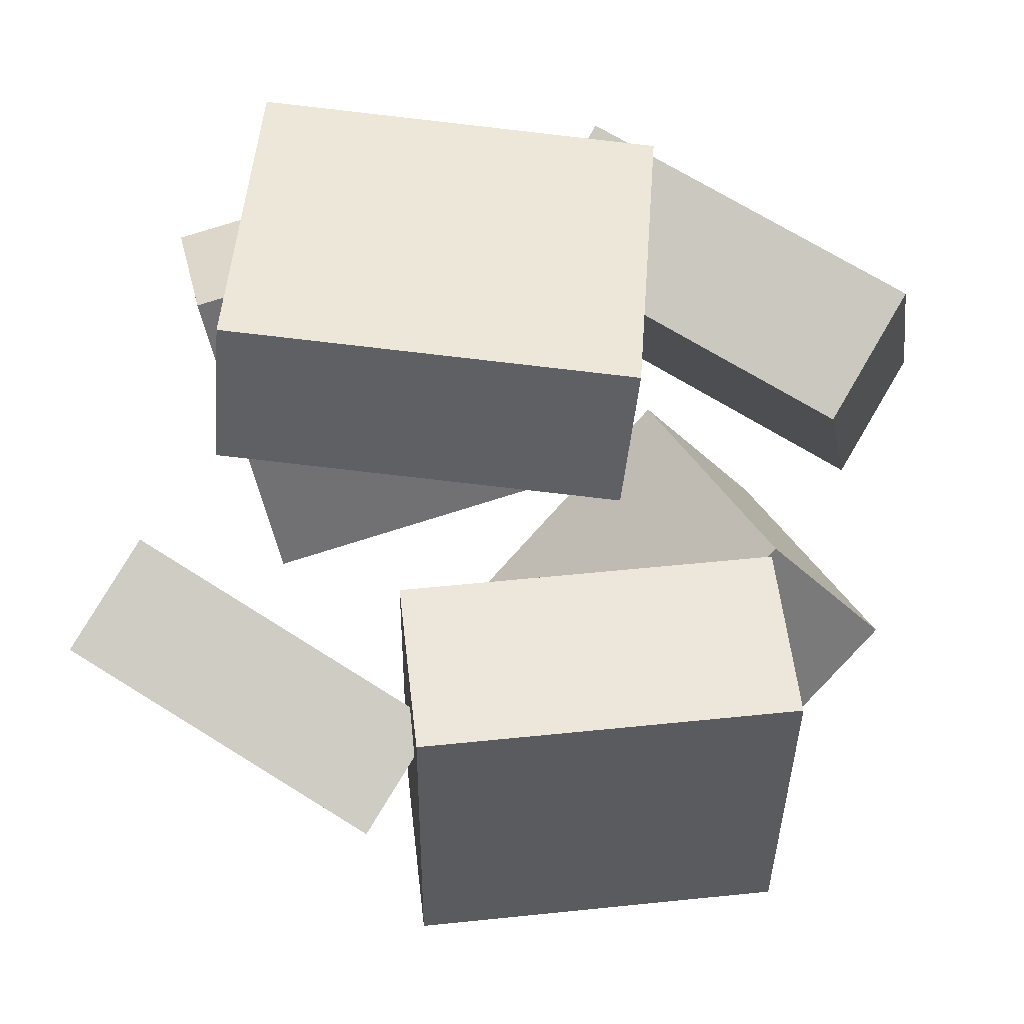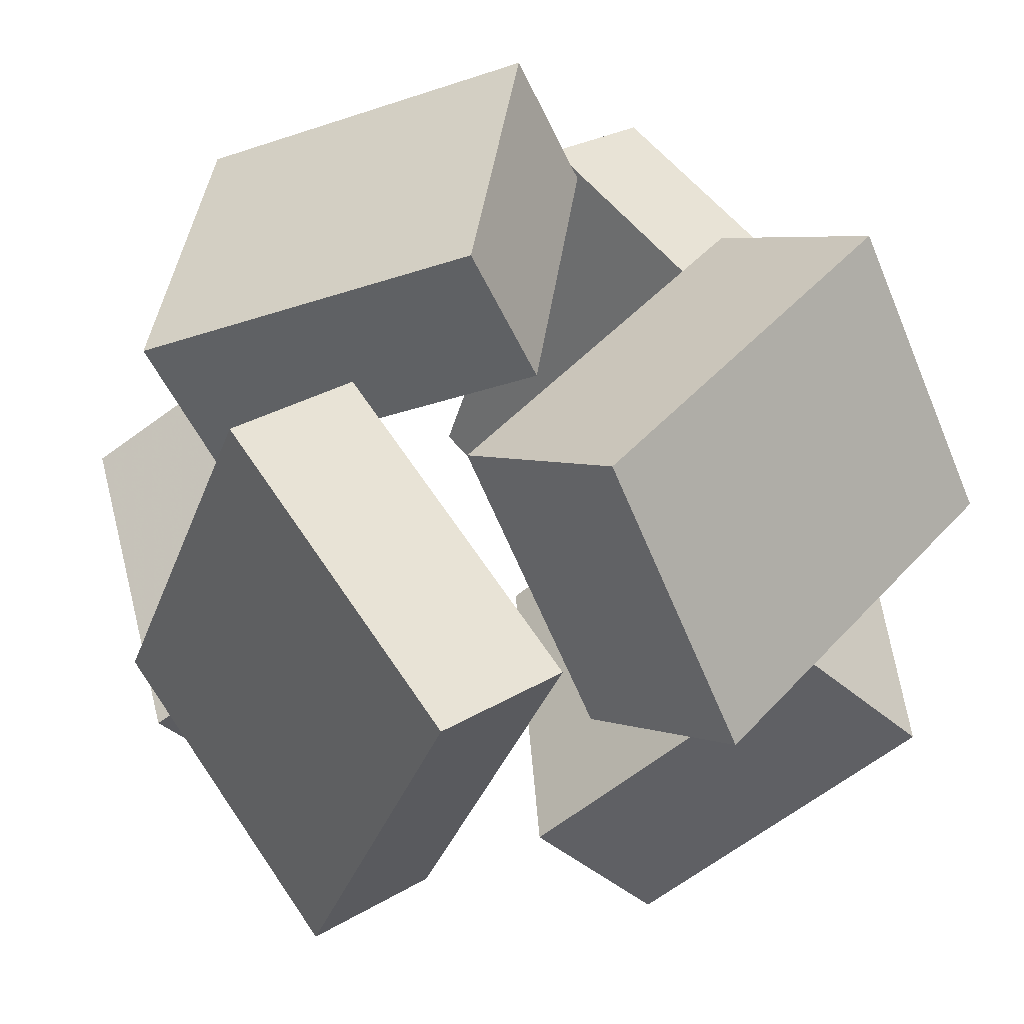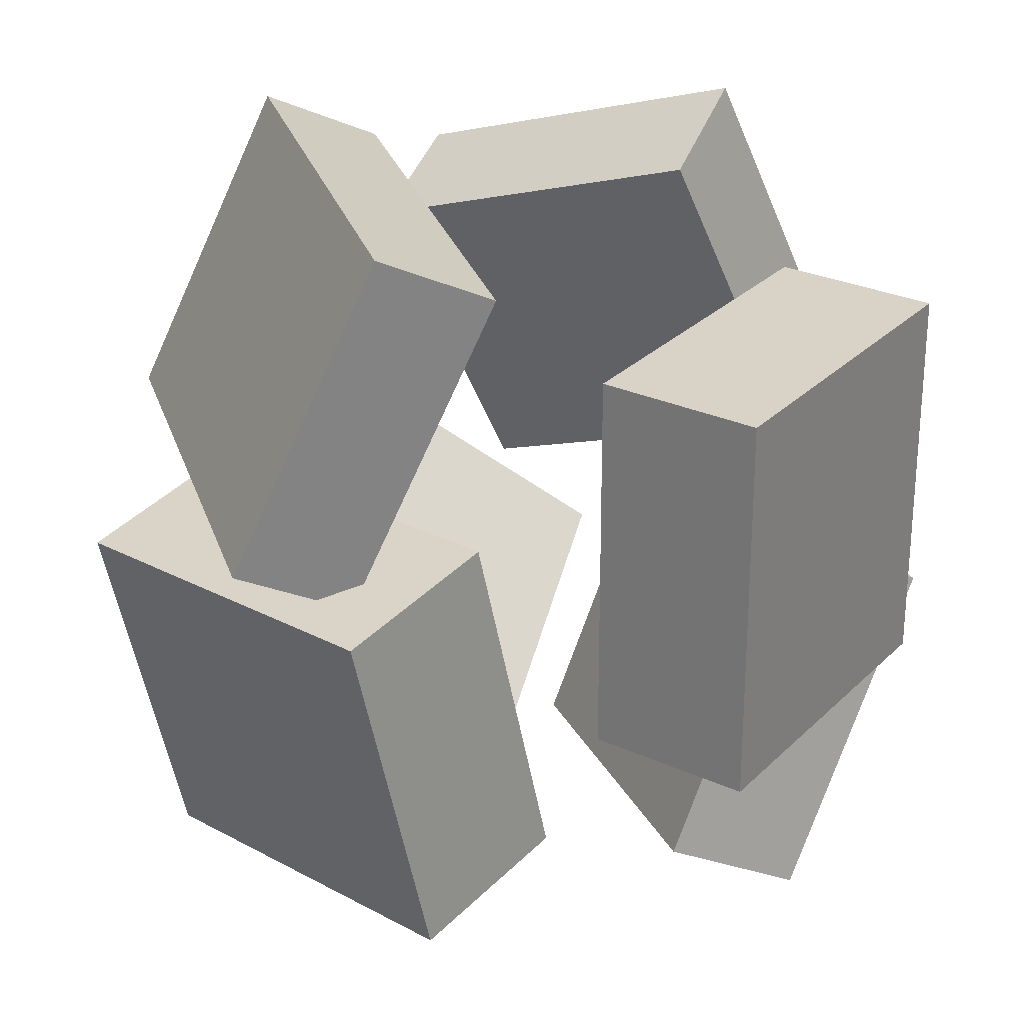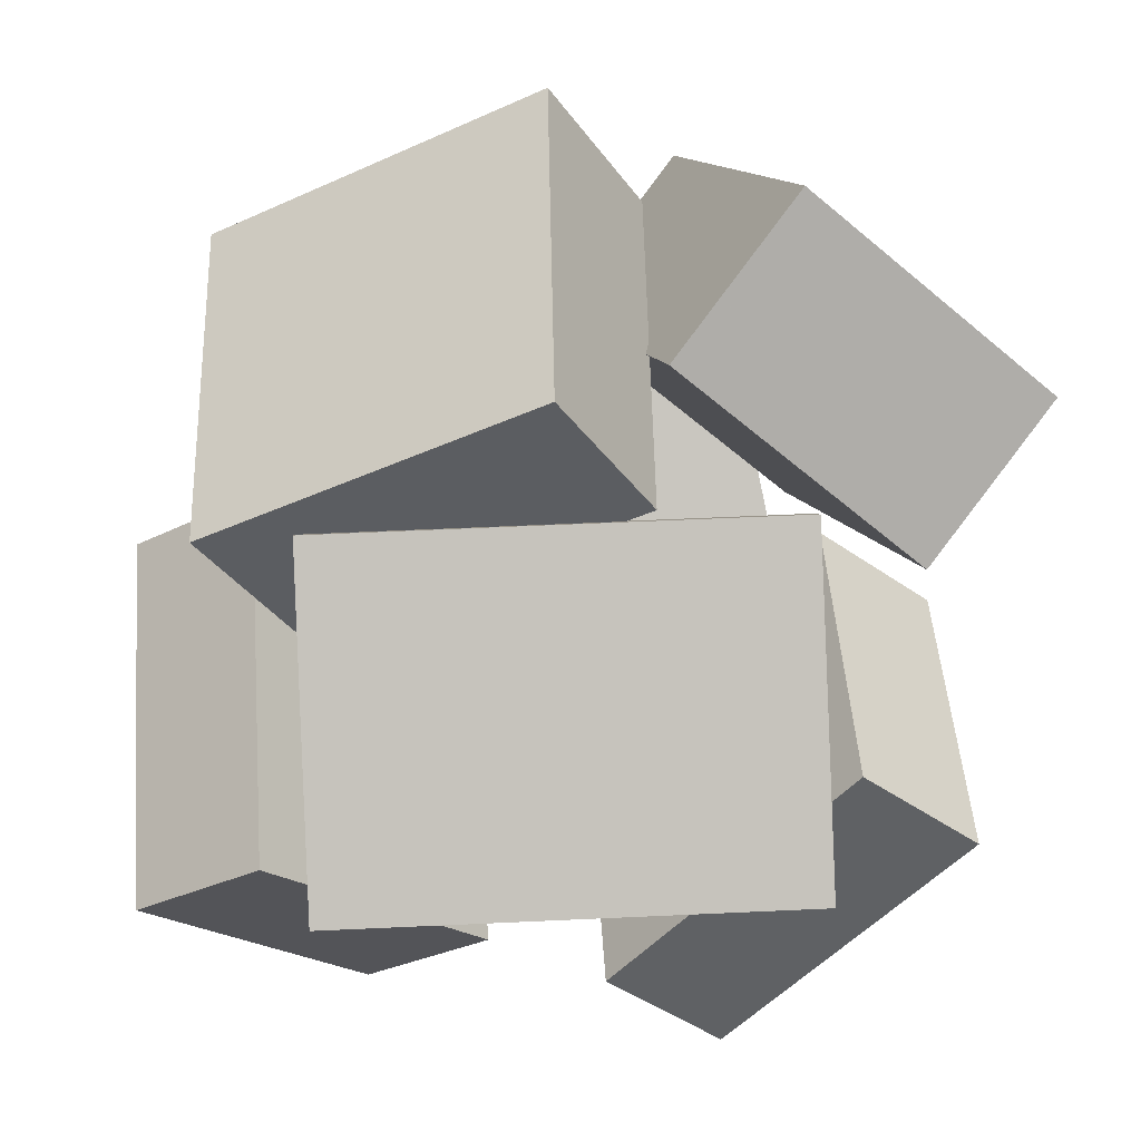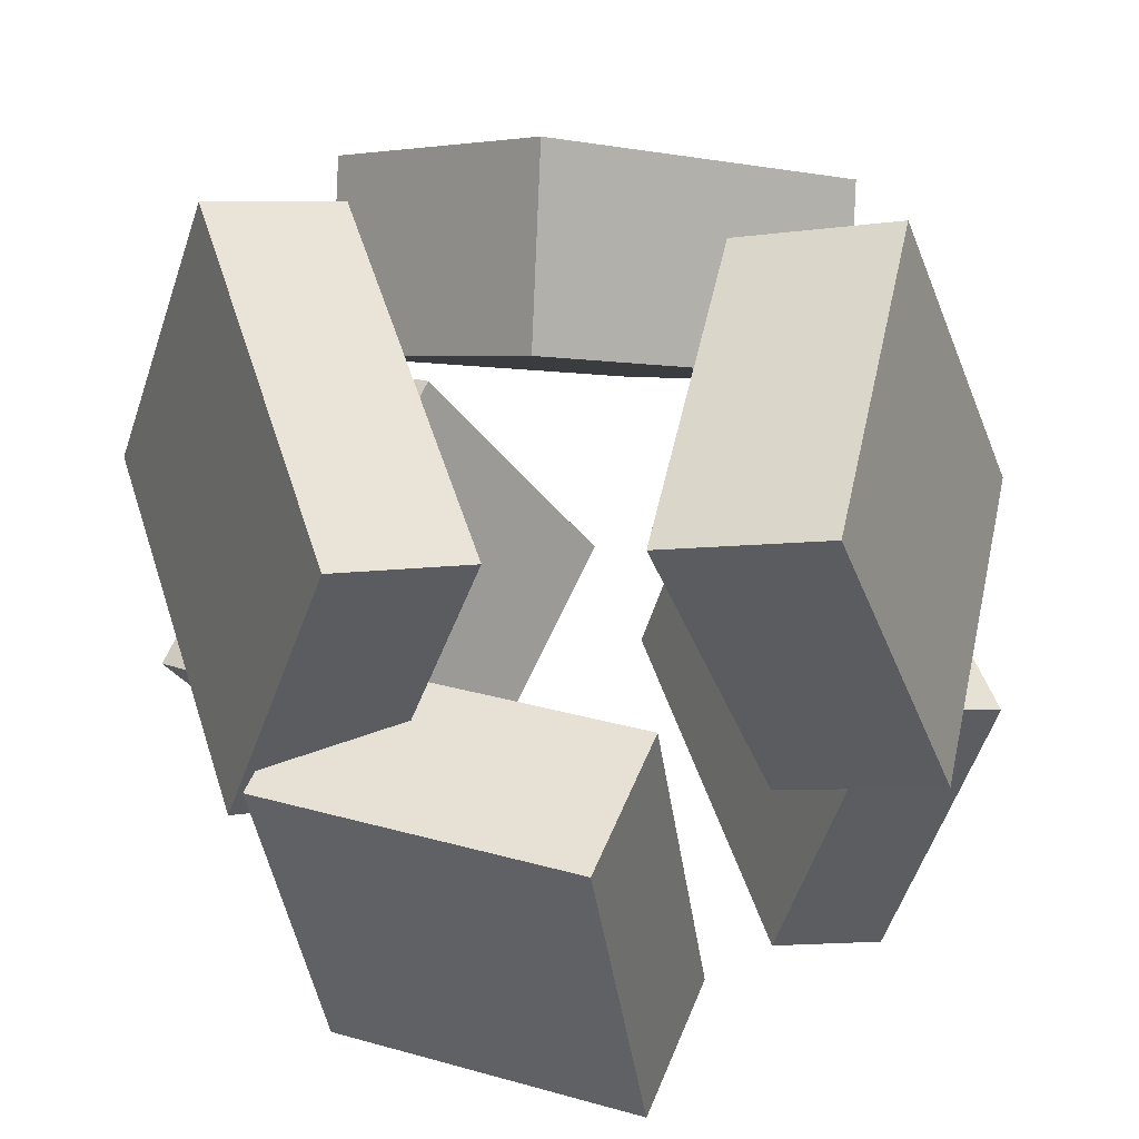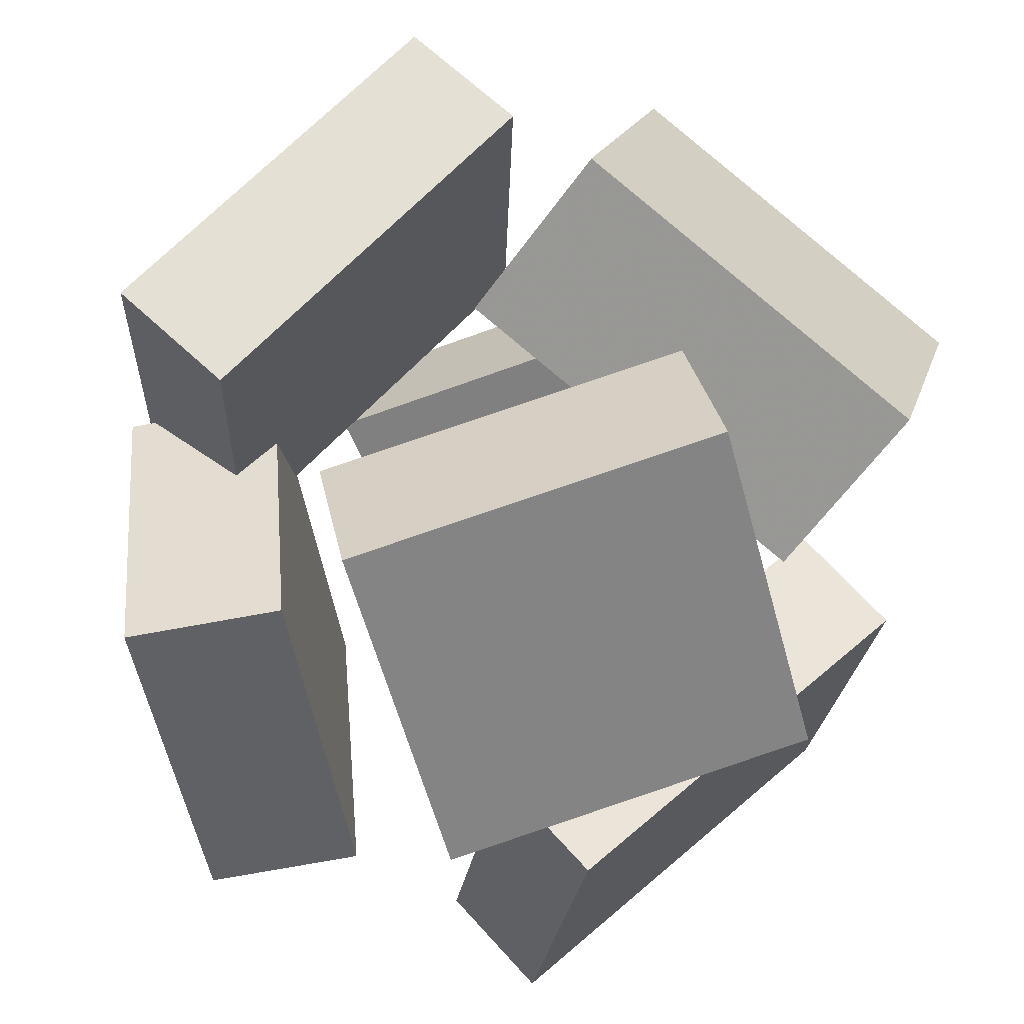
<metadata>
{"format":"obj","ext":"obj","renderer":"f3d","projection":"perspective","resolution":1024,"background":"white","views":[{"elev":-78.2,"azim":73.5,"up":"+Z"},{"elev":48.6,"azim":155.4,"up":"+Z"},{"elev":-61.5,"azim":-9.9,"up":"+Z"},{"elev":-14.6,"azim":-107.5,"up":"+Y"},{"elev":41.8,"azim":147.1,"up":"+Y"},{"elev":46.9,"azim":-150.4,"up":"+Y"}]}
</metadata>
<code>
v -0.5472 0.1855 -0.007702
v -0.4394 -0.0589 0.4397
v -0.6718 0.436 0.1591
v -0.564 0.1916 0.6066
v 0.05276 0.4749 0.005848
v 0.1605 0.2305 0.4533
v -0.07182 0.7254 0.1727
v 0.03596 0.4809 0.6201
f 1.0 7.0 5.0
f 1.0 3.0 7.0
f 1.0 4.0 3.0
f 1.0 2.0 4.0
f 3.0 8.0 7.0
f 3.0 4.0 8.0
f 5.0 7.0 8.0
f 5.0 8.0 6.0
f 1.0 5.0 6.0
f 1.0 6.0 2.0
f 2.0 6.0 8.0
f 2.0 8.0 4.0
v 0.2381 -0.7031 0.3517
v 0.5351 -0.2363 0.4143
v -0.2347 -0.4365 0.608
v 0.06232 0.0302 0.6706
v 0.1604 -0.6233 0.1254
v 0.4574 -0.1565 0.188
v -0.3124 -0.3567 0.3817
v -0.01538 0.11 0.4443
f 9.0 15.0 13.0
f 9.0 11.0 15.0
f 9.0 12.0 11.0
f 9.0 10.0 12.0
f 11.0 16.0 15.0
f 11.0 12.0 16.0
f 13.0 15.0 16.0
f 13.0 16.0 14.0
f 9.0 13.0 14.0
f 9.0 14.0 10.0
f 10.0 14.0 16.0
f 10.0 16.0 12.0
v 0.5676 0.5024 -0.2779
v 0.3436 0.4457 -0.3231
v 0.3937 0.659 0.3869
v 0.1698 0.6022 0.3417
v 0.6755 -0.04953 -0.1197
v 0.4516 -0.1063 -0.1649
v 0.5017 0.107 0.5451
v 0.2778 0.05026 0.4999
f 17.0 23.0 21.0
f 17.0 19.0 23.0
f 17.0 20.0 19.0
f 17.0 18.0 20.0
f 19.0 24.0 23.0
f 19.0 20.0 24.0
f 21.0 23.0 24.0
f 21.0 24.0 22.0
f 17.0 21.0 22.0
f 17.0 22.0 18.0
f 18.0 22.0 24.0
f 18.0 24.0 20.0
v -0.2782 -0.06378 -0.6517
v -0.7091 0.05805 -0.2315
v -0.06779 0.4962 -0.5982
v -0.4987 0.618 -0.178
v -0.0989 -0.1511 -0.4425
v -0.5298 -0.02929 -0.02225
v 0.1115 0.4088 -0.389
v -0.3194 0.5307 0.03118
f 25.0 31.0 29.0
f 25.0 27.0 31.0
f 25.0 28.0 27.0
f 25.0 26.0 28.0
f 27.0 32.0 31.0
f 27.0 28.0 32.0
f 29.0 31.0 32.0
f 29.0 32.0 30.0
f 25.0 29.0 30.0
f 25.0 30.0 26.0
f 26.0 30.0 32.0
f 26.0 32.0 28.0
v 0.2512 -0.5271 -0.6257
v 0.03562 -0.4875 -0.4732
v 0.3623 0.09978 -0.6311
v 0.1467 0.1393 -0.4786
v 0.5623 -0.5783 -0.1727
v 0.3468 -0.5388 -0.02019
v 0.6734 0.04855 -0.1781
v 0.4579 0.08807 -0.02559
f 33.0 39.0 37.0
f 33.0 35.0 39.0
f 33.0 36.0 35.0
f 33.0 34.0 36.0
f 35.0 40.0 39.0
f 35.0 36.0 40.0
f 37.0 39.0 40.0
f 37.0 40.0 38.0
f 33.0 37.0 38.0
f 33.0 38.0 34.0
f 34.0 38.0 40.0
f 34.0 40.0 36.0
v -0.3335 -0.6269 -0.4735
v -0.5461 -0.5935 0.2337
v -0.4722 -0.09459 -0.5404
v -0.6848 -0.06112 0.1668
v -0.1425 -0.5703 -0.4188
v -0.3551 -0.5368 0.2884
v -0.2812 -0.03794 -0.4857
v -0.4938 -0.004476 0.2215
f 41.0 47.0 45.0
f 41.0 43.0 47.0
f 41.0 44.0 43.0
f 41.0 42.0 44.0
f 43.0 48.0 47.0
f 43.0 44.0 48.0
f 45.0 47.0 48.0
f 45.0 48.0 46.0
f 41.0 45.0 46.0
f 41.0 46.0 42.0
f 42.0 46.0 48.0
f 42.0 48.0 44.0

</code>
